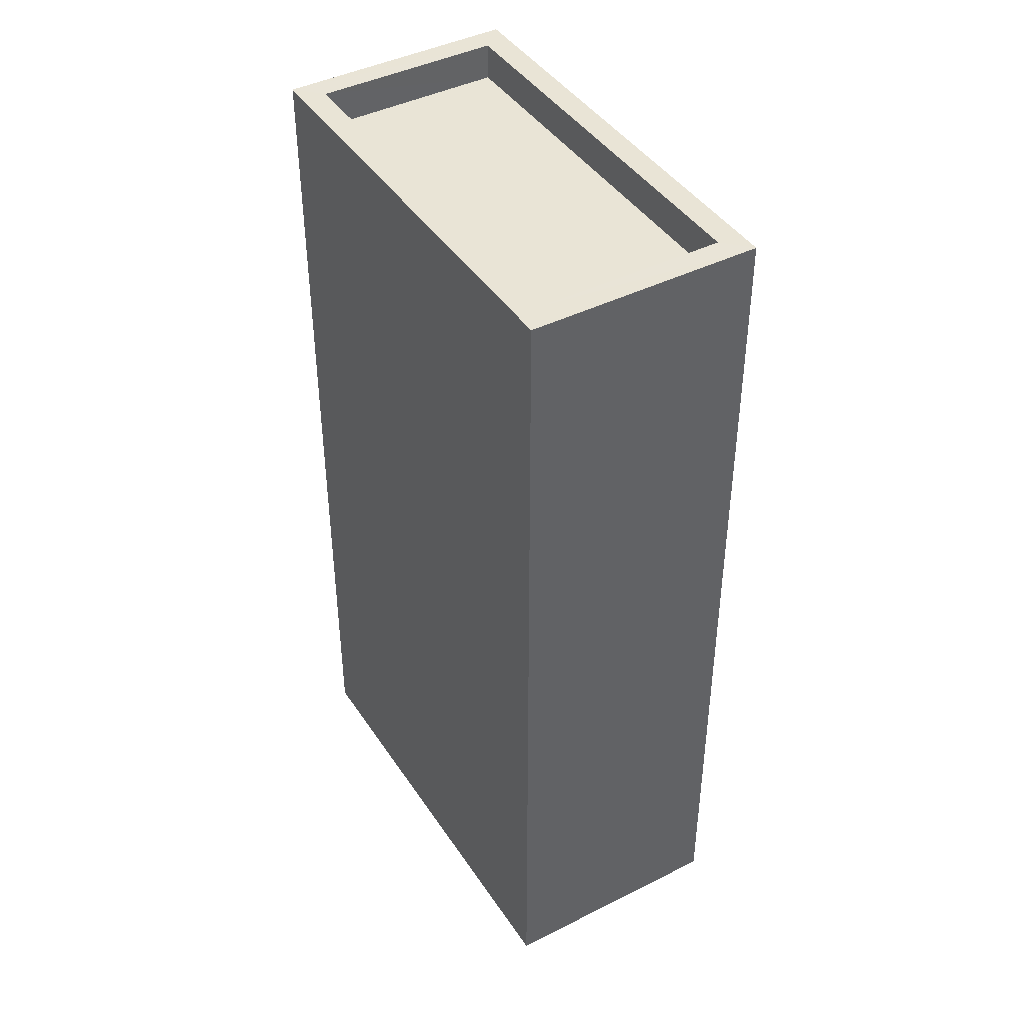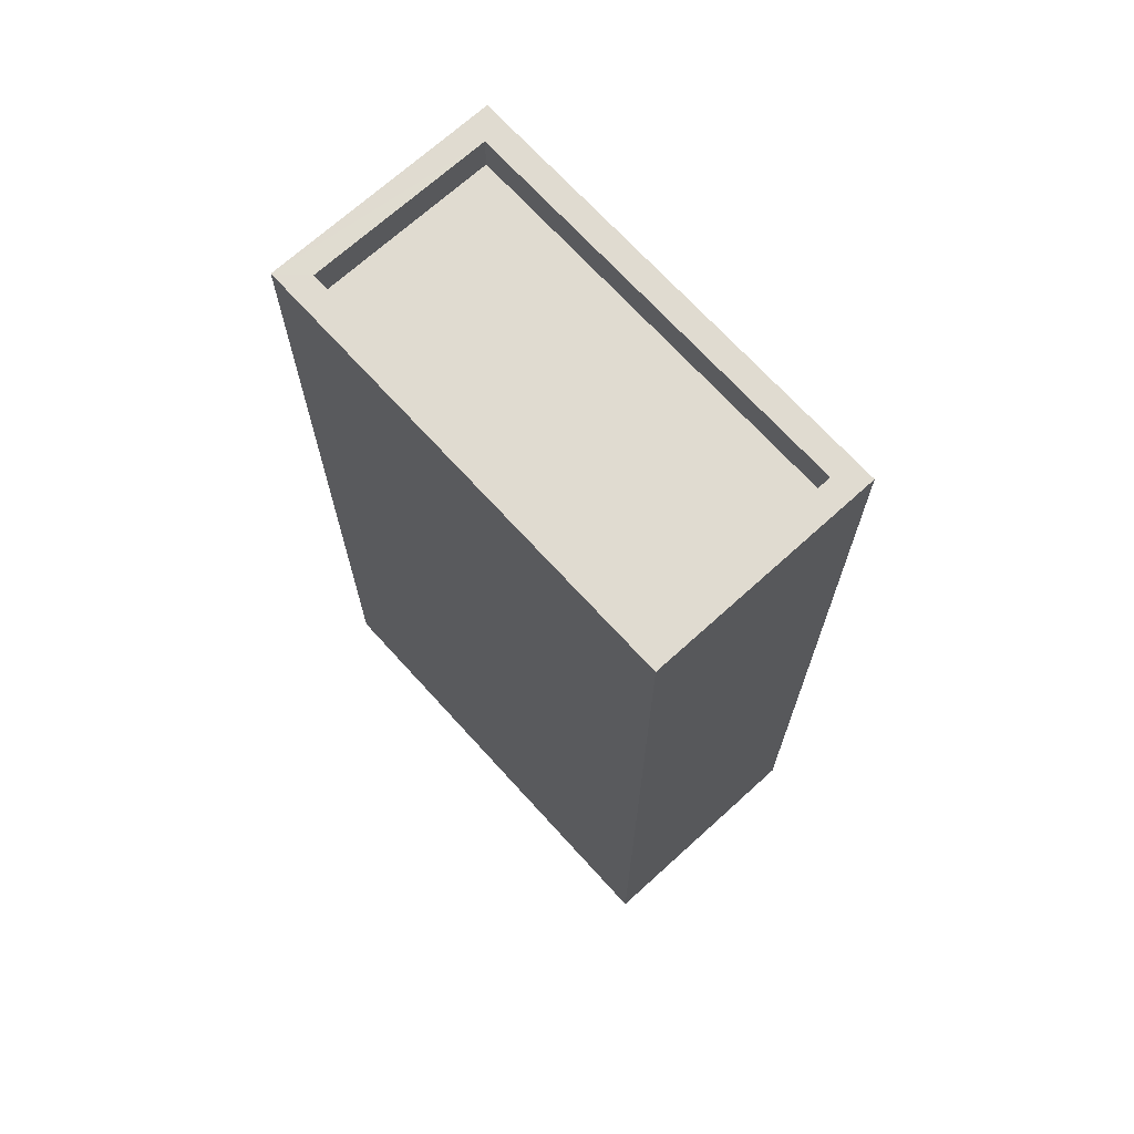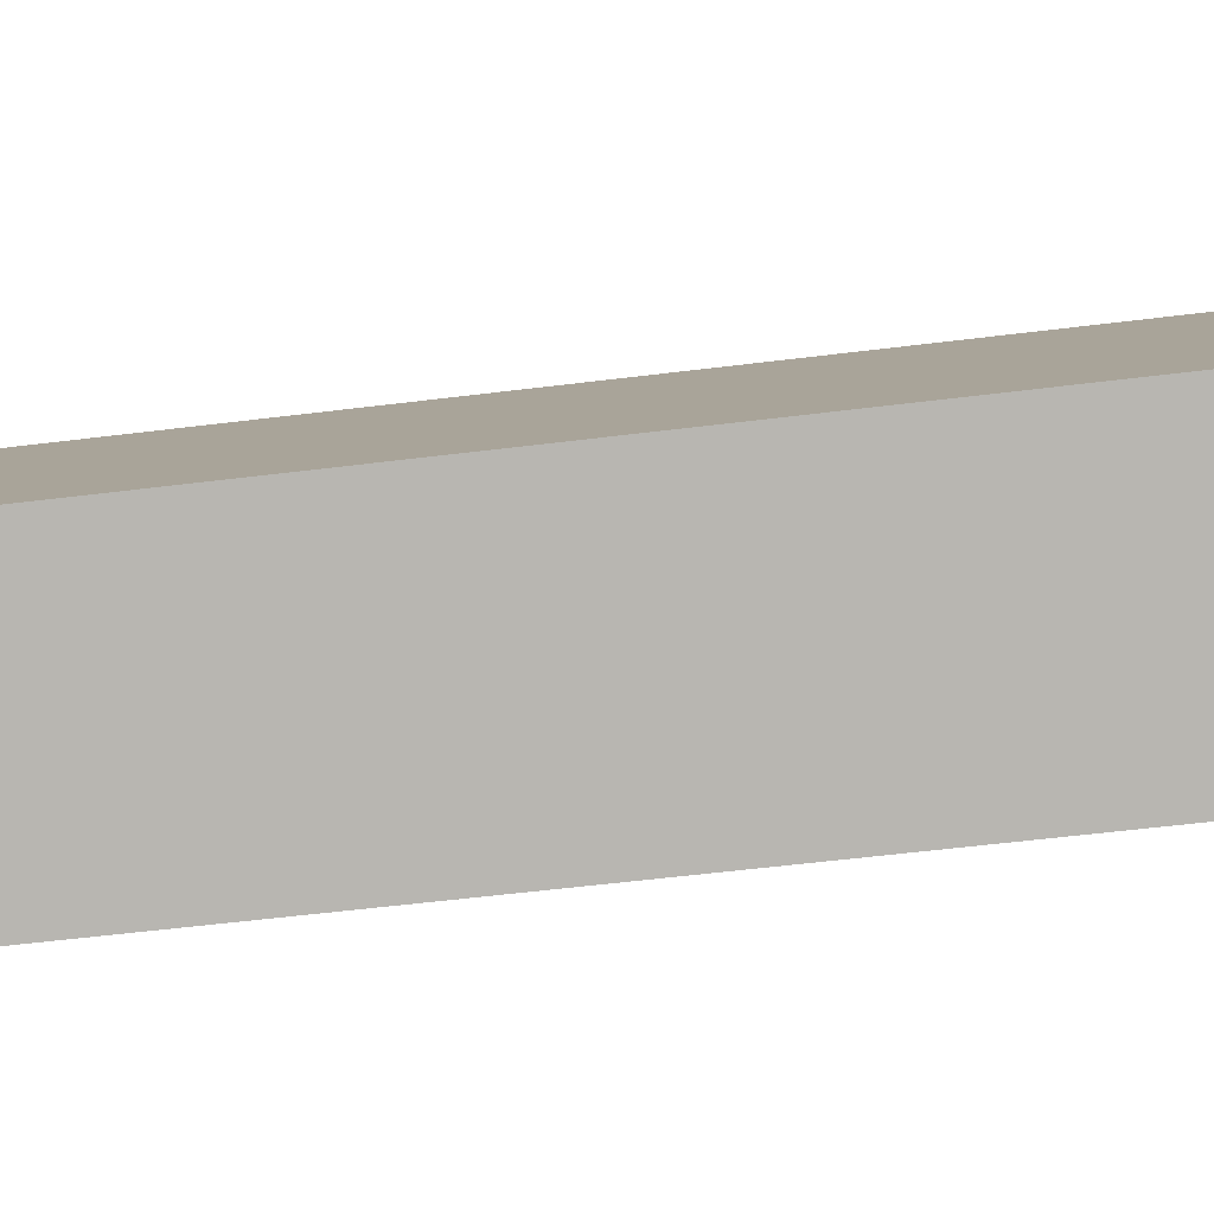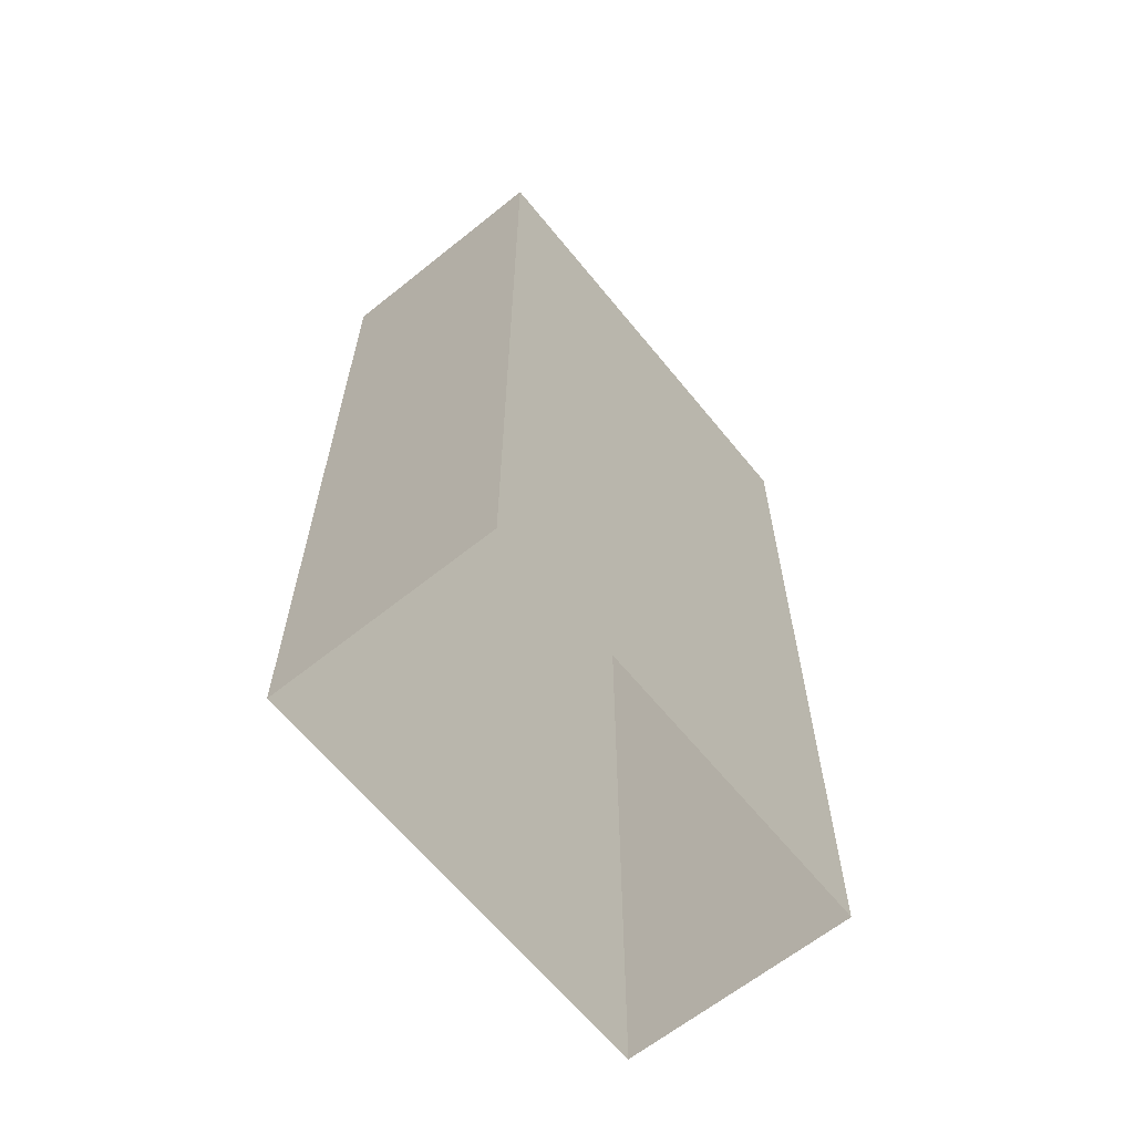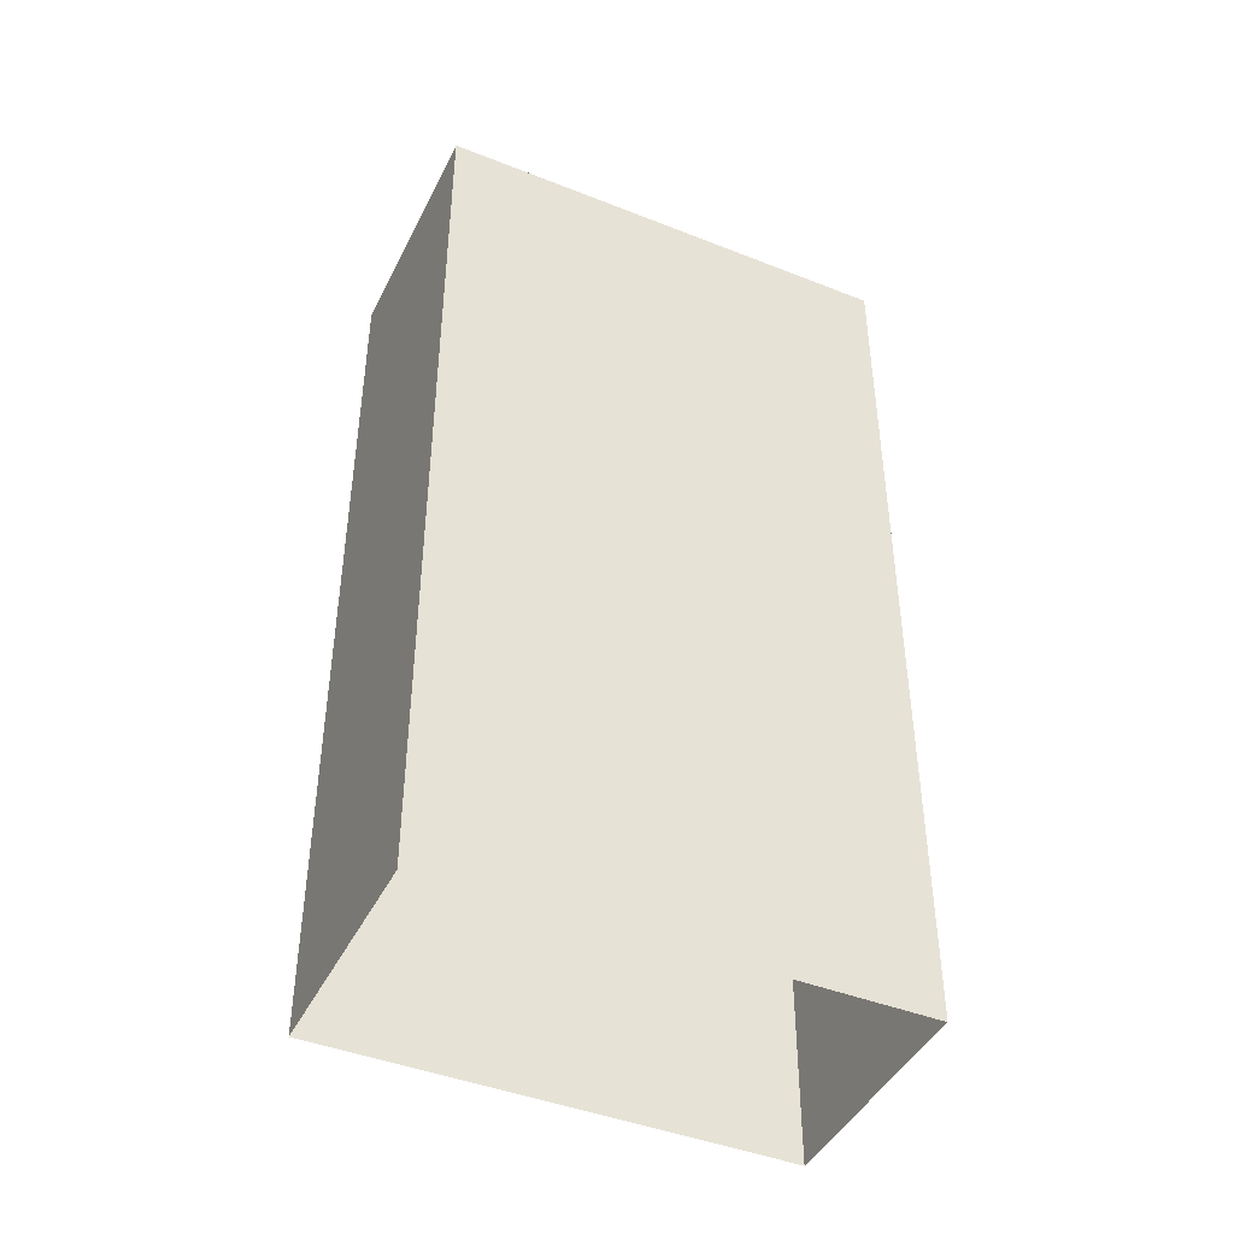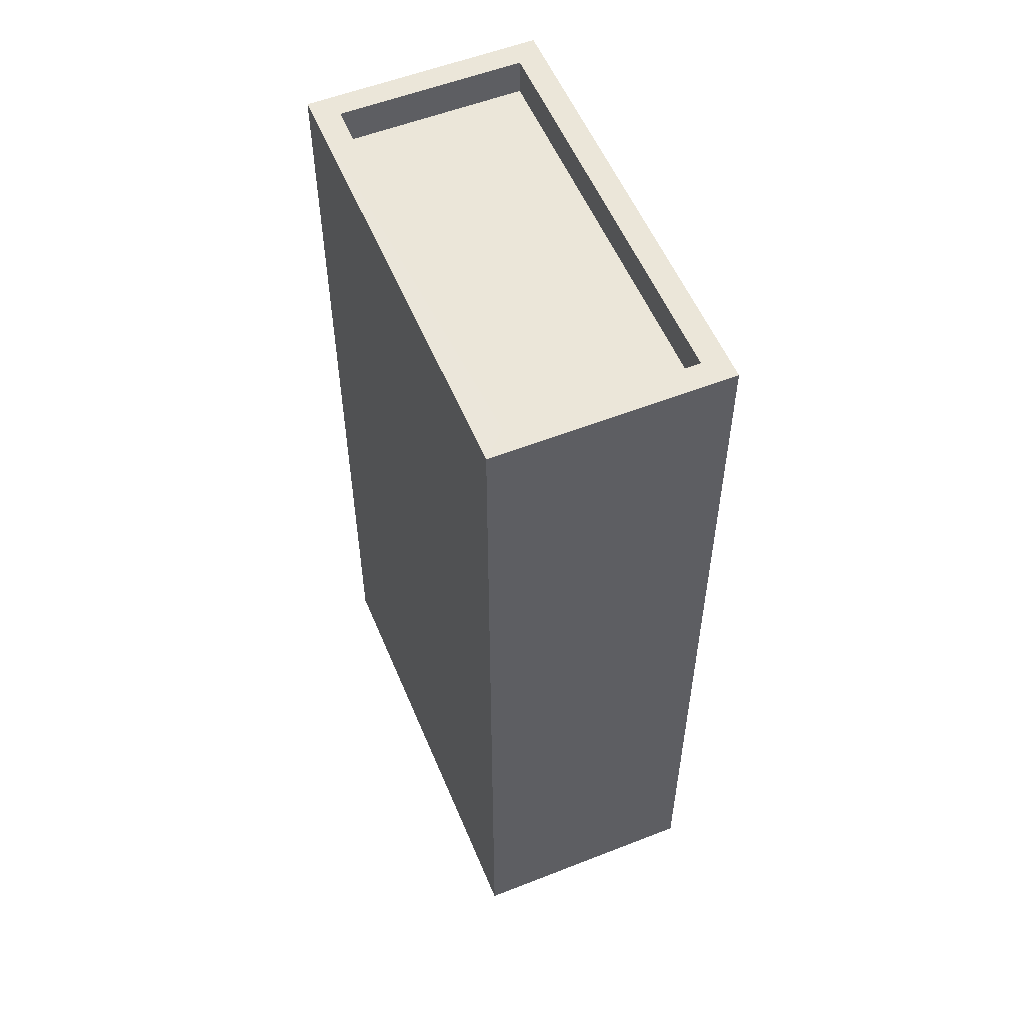
<metadata>
{"format":"obj","ext":"obj","renderer":"f3d","projection":"perspective","resolution":1024,"background":"white","views":[{"elev":42.7,"azim":123.5,"up":"+Z"},{"elev":69.9,"azim":-67.9,"up":"+Z"},{"elev":-56.9,"azim":-82.6,"up":"+Y"},{"elev":-63.9,"azim":13.4,"up":"+Z"},{"elev":-43.8,"azim":-140.6,"up":"+Z"},{"elev":55.2,"azim":131.9,"up":"+Z"}]}
</metadata>
<code>
v -6851 -3.72e+04 17.17
v -6851 -3.72e+04 16.57
v -6854 -3.72e+04 16.57
v -6854 -3.72e+04 17.17
v -6851 -3.719e+04 16.57
v -6851 -3.719e+04 17.17
v -6848 -3.72e+04 17.17
v -6848 -3.72e+04 16.57
v -6855 -3.72e+04 17.17
v -6851 -3.719e+04 2.656
v -6855 -3.72e+04 2.656
v -6851 -3.719e+04 17.17
v -6848 -3.72e+04 17.17
v -6848 -3.72e+04 2.655
v -6851 -3.72e+04 17.17
v -6851 -3.72e+04 2.655
f 10 16 11
f 10 14 16
f 1 2 3
f 4 1 3
f 4 3 5
f 6 4 5
f 7 5 8
f 7 6 5
f 1 8 2
f 1 7 8
f 9 10 11
f 9 12 10
f 13 14 10
f 12 13 10
f 15 16 14
f 13 15 14
f 15 11 16
f 15 9 11
f 2 5 3
f 2 8 5
f 4 12 9
f 4 6 12
f 9 15 4
f 13 12 7
f 15 13 7
f 7 12 6
f 4 15 1
f 7 1 15

</code>
